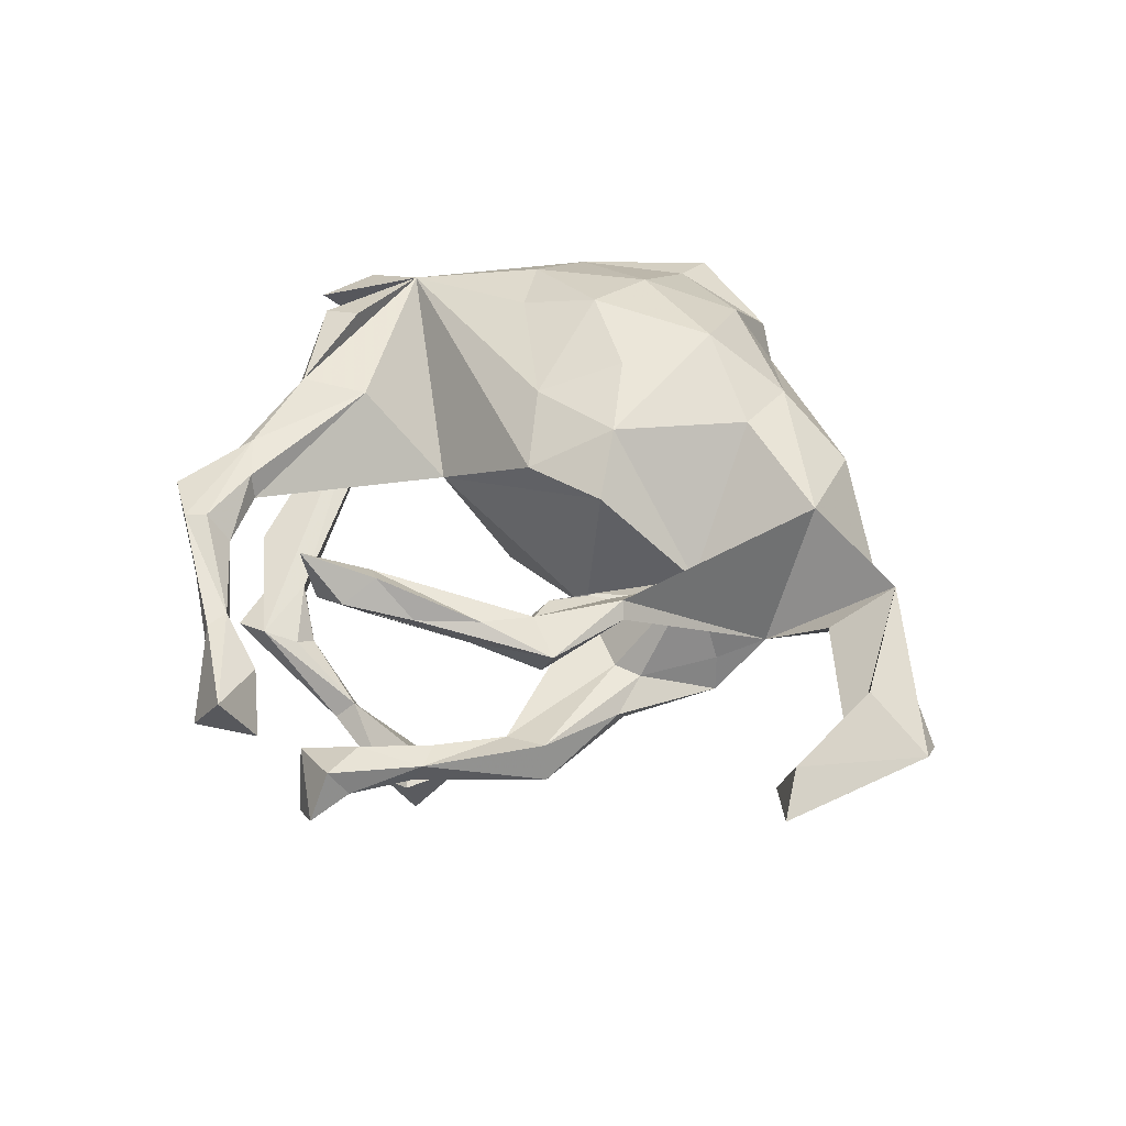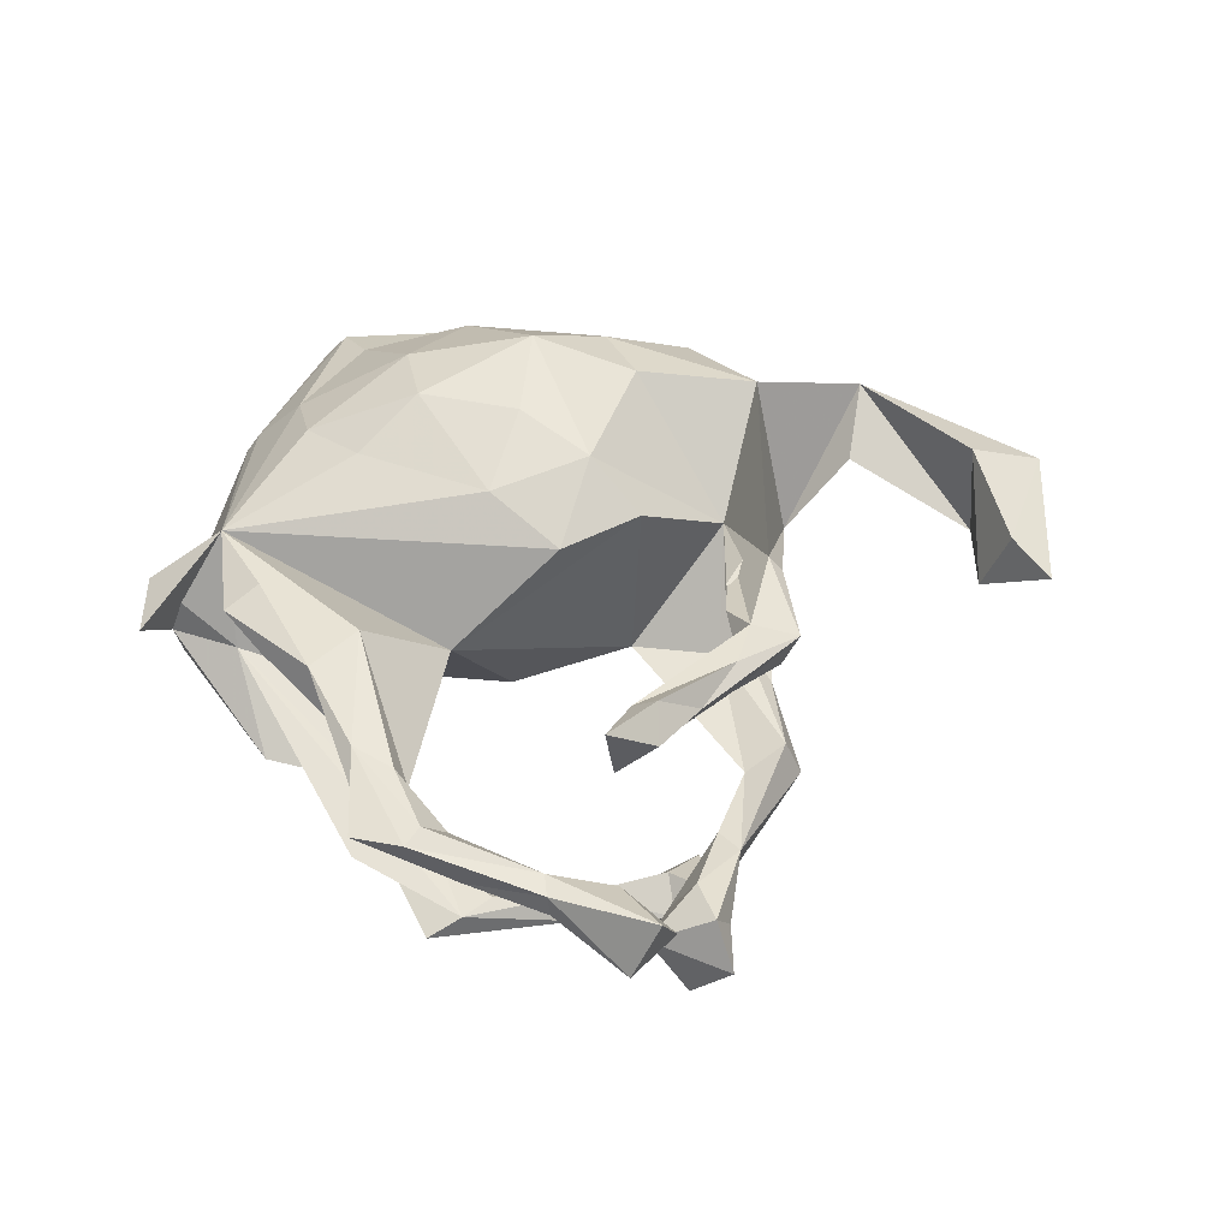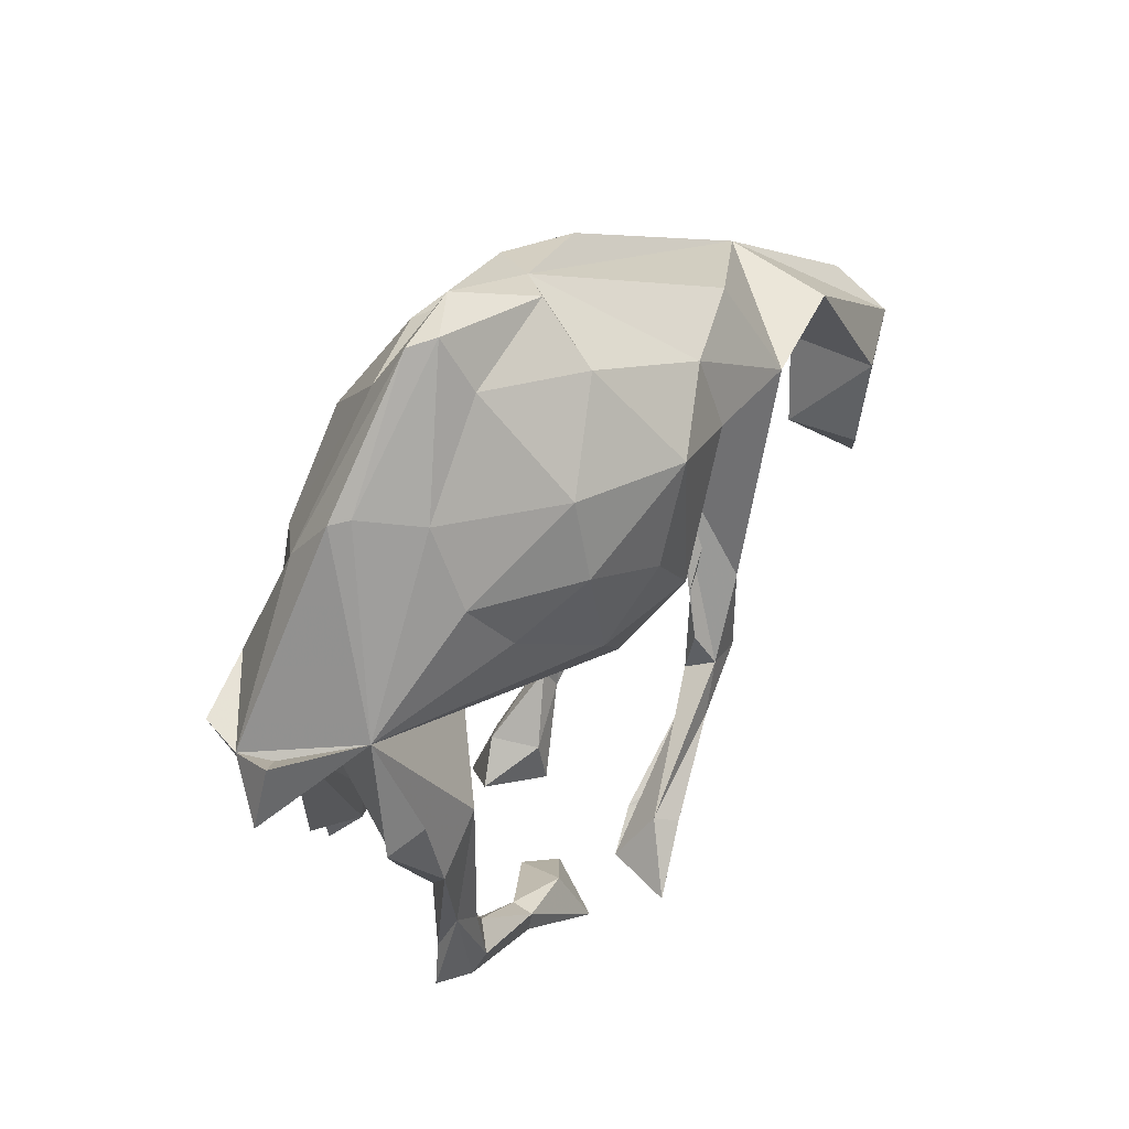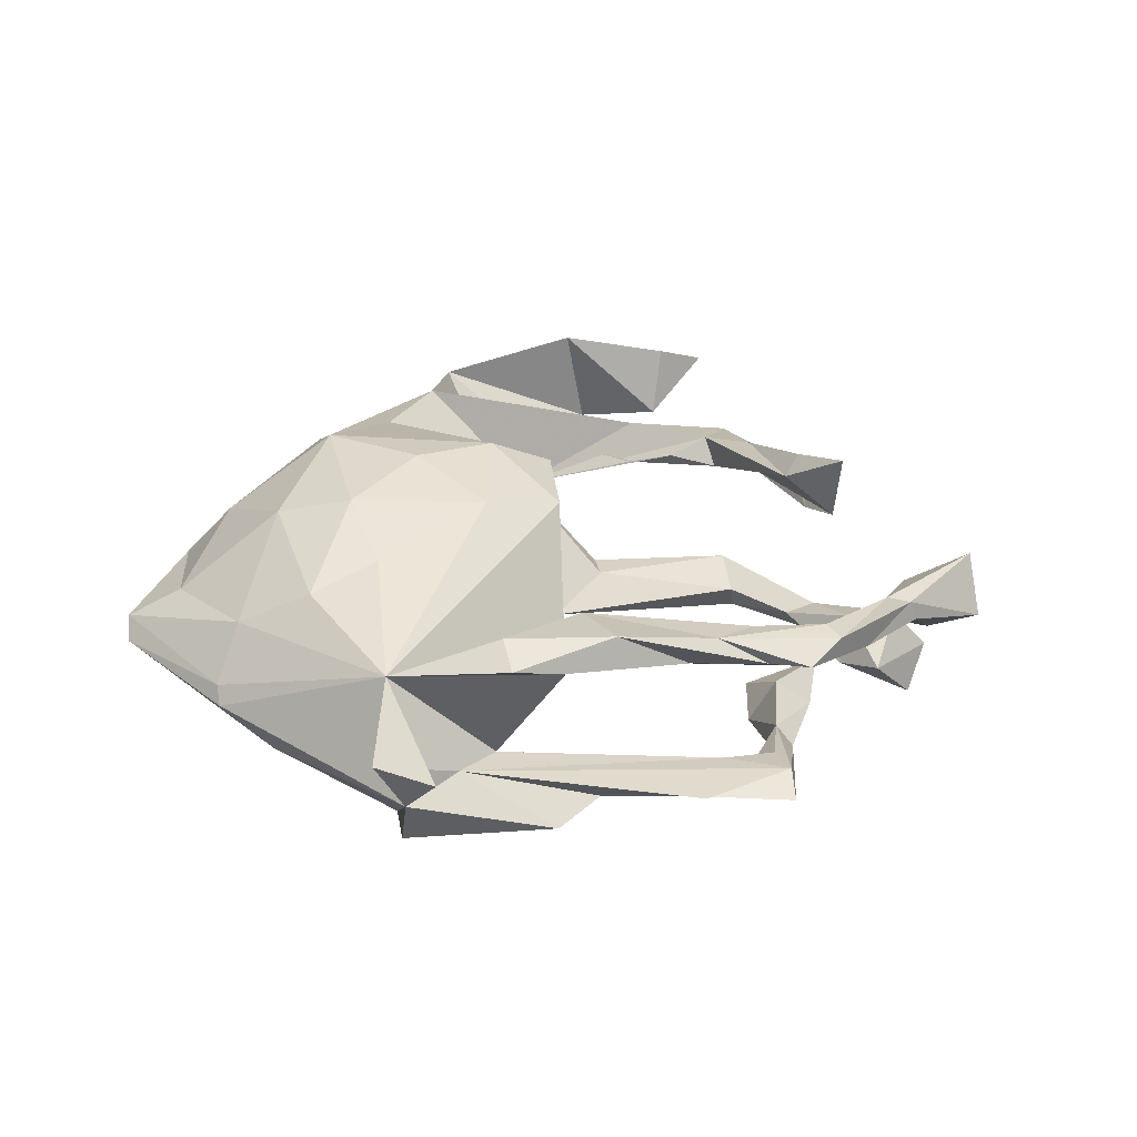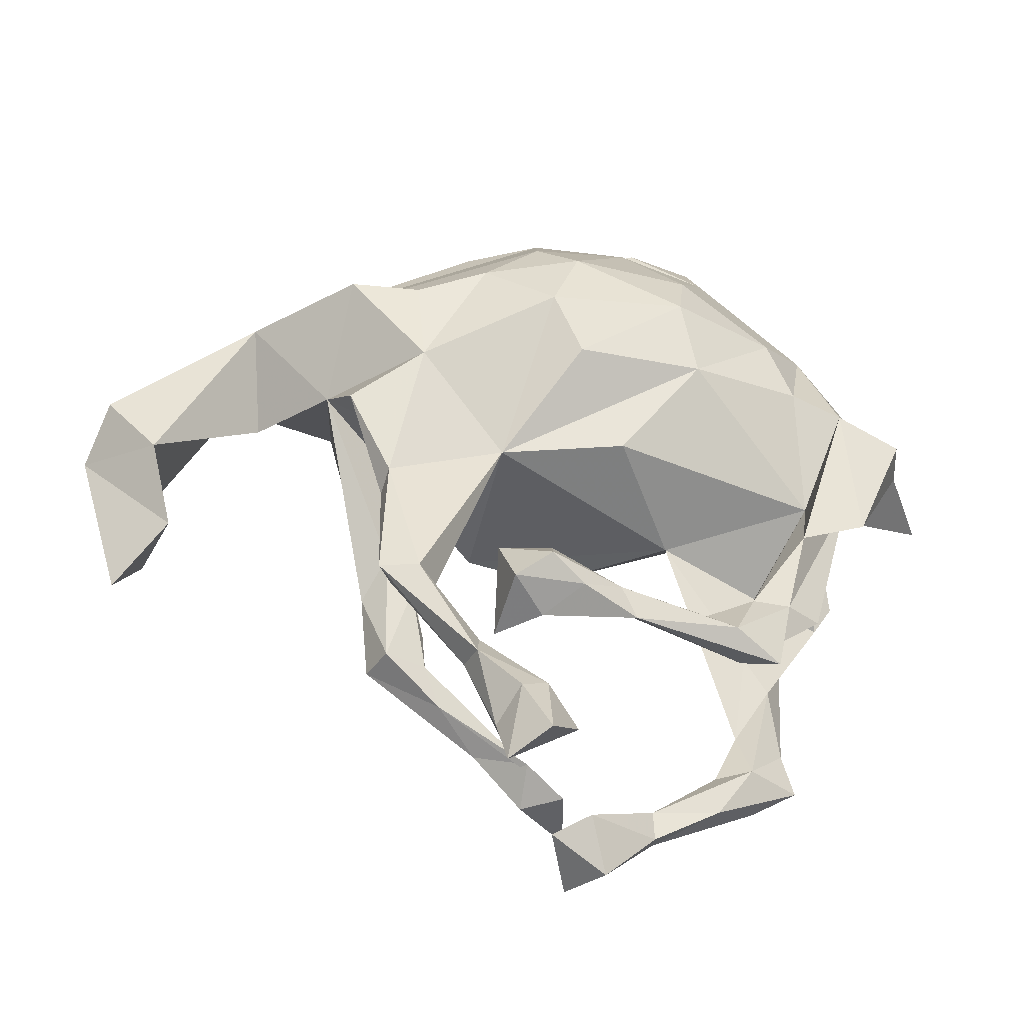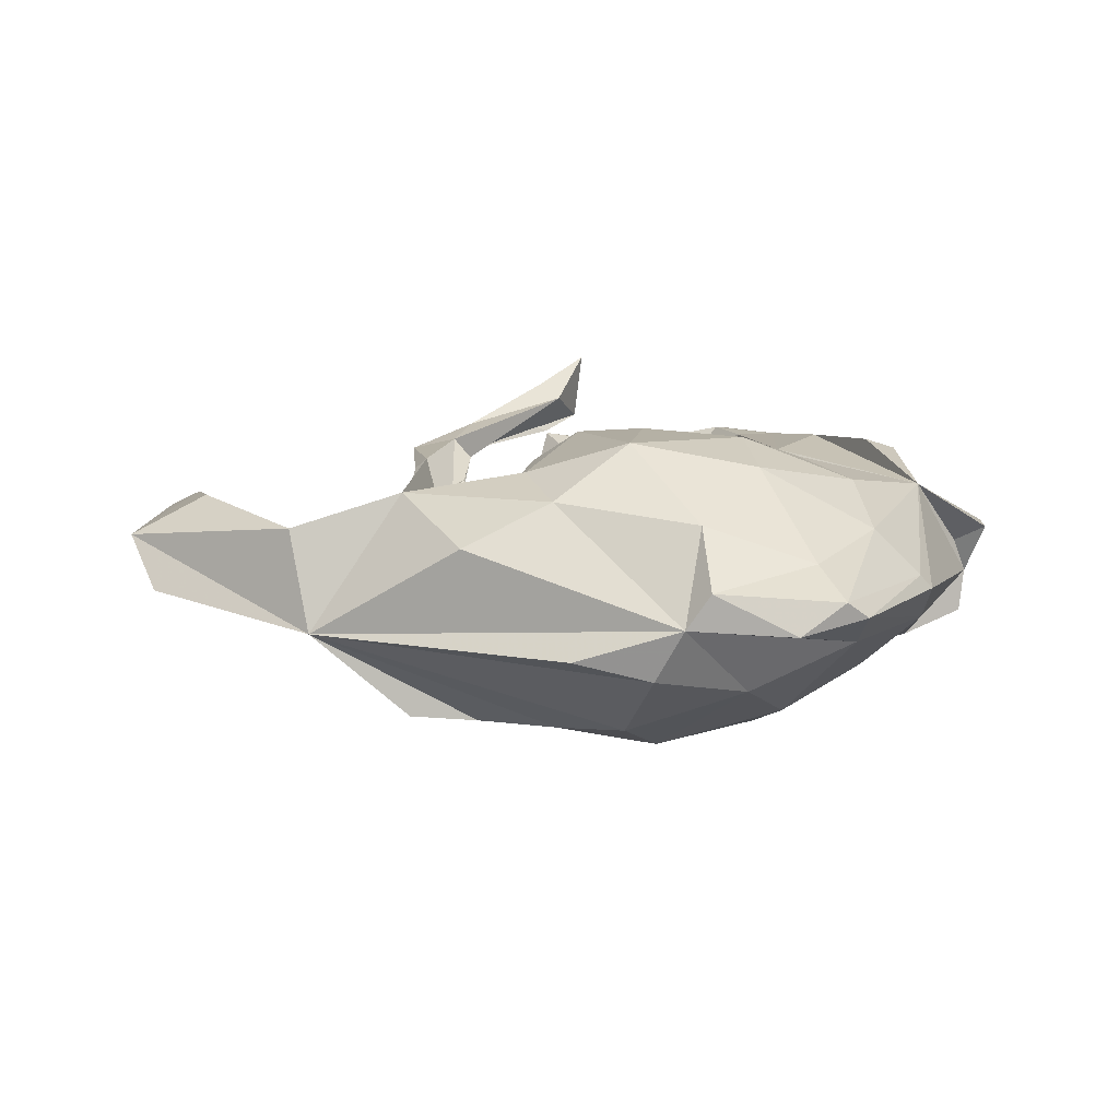
<metadata>
{"format":"obj","ext":"obj","renderer":"f3d","projection":"perspective","resolution":1024,"background":"white","views":[{"elev":51.4,"azim":45.0,"up":"+Z"},{"elev":50.3,"azim":-14.3,"up":"+Z"},{"elev":45.5,"azim":-50.0,"up":"+Y"},{"elev":31.2,"azim":-82.8,"up":"+Z"},{"elev":-42.8,"azim":171.7,"up":"+Y"},{"elev":9.9,"azim":169.1,"up":"+Z"}]}
</metadata>
<code>
v -0.08317 -0.5072 0.2886
v -0.003683 -0.4966 0.2221
v 0.009086 0.322 0.2298
v -0.04727 0.1673 0.2334
v 0.009352 -0.4371 0.246
v 0.03687 0.06022 0.2178
v 0.1593 0.255 0.1796
v 0.2464 0.04016 0.02844
v -0.1239 0.04435 0.199
v 0.3467 0.2156 0.1474
v 0.6433 -0.162 0.1041
v 0.1389 0.3723 0.1495
v 0.1505 -0.3515 0.1862
v -0.1894 0.2462 0.2254
v -0.3622 0.2772 0.1575
v -0.184 0.3661 0.1934
v -0.06784 -0.497 0.1826
v 0.0938 -0.02749 0.1617
v 0.2593 -0.1453 0.1522
v 0.192 -0.277 0.1688
v 0.2613 -0.3027 0.1514
v 0.6389 0.01291 0.1233
v -0.006179 -0.4524 0.159
v 0.6863 -0.2303 0.07356
v -0.299 0.1836 0.1846
v 0.07785 -0.4245 0.19
v 0.3668 0.09449 -0.07612
v -0.4861 -0.03614 0.1817
v -0.4435 -0.1979 0.1715
v -0.02304 -0.4191 0.2222
v -0.3582 -0.136 0.1547
v 0.5228 0.2177 0.09682
v -0.5225 0.1312 0.1265
v 0.1716 -0.2223 0.1418
v 0.2803 0.3785 0.08349
v 0.2771 -0.1621 0.1336
v 0.2346 -0.3025 0.09368
v 0.1943 -0.1486 0.1126
v -0.06561 0.4777 0.124
v 0.7598 0.01961 0.06329
v 0.1419 -0.3674 0.1391
v -0.4083 -0.3421 0.158
v -0.3573 -0.391 0.1507
v 0.1678 -0.2956 0.1284
v 0.241 -0.09134 0.0994
v -0.3605 0.3928 0.09729
v -0.05647 -0.716 0.1226
v -0.5045 -0.13 0.1407
v -0.37 -0.5219 0.1482
v -0.5439 -0.05786 0.1629
v -0.4196 -0.4178 0.1272
v -0.03994 -0.06053 0.1591
v -0.3418 -0.4977 0.153
v 0.6439 -0.01494 -0.039
v -0.195 -0.6247 0.1102
v -0.232 0.5205 0.06803
v -0.4406 -0.4816 0.1392
v -0.1896 -0.5885 0.1127
v -0.3028 -0.4871 0.1092
v -0.4541 -0.01786 -0.04186
v 0.7274 0.08917 -0.01668
v -0.3421 -0.4002 0.1128
v -0.3606 -0.2481 0.08434
v -0.1904 -0.588 0.07514
v -0.4015 -0.3026 0.1061
v -0.3591 -0.4801 0.0883
v -0.3016 -0.5628 0.09385
v -0.09046 -0.6164 0.08568
v -0.193 -0.6351 0.0789
v -0.02576 0.5408 -0.02073
v -0.2202 -0.09141 0.01135
v -0.252 0.603 0.02522
v 0.6052 -0.1529 -0.003745
v -0.06209 0.5551 0.03579
v 0.4985 0.2556 -0.06269
v -0.1804 0.6068 -0.02328
v -0.4298 0.413 0.02612
v -0.5325 0.02501 -0.02535
v 0.4761 0.1144 0.03904
v -0.6714 0.03346 0.04675
v -0.02322 -0.6768 0.03006
v -0.6427 0.1303 0.05103
v 0.07713 -0.04054 -0.13
v -0.1062 -0.7355 0.04012
v -0.2879 0.5947 -0.00057
v -0.6237 0.08877 -0.02921
v -0.4522 0.4054 0.003427
v 0.1335 0.4867 -0.07326
v -0.298 0.5081 -0.05391
v -0.07983 -0.6584 -0.00369
v -0.14 0.4782 -0.1305
v 0.3165 0.03074 -0.1142
v -0.4648 0.3239 -0.05736
v 0.01309 0.511 -0.1029
v 0.05477 -0.6096 -0.06451
v 0.04648 -0.5356 -0.07394
v 0.1312 -0.4751 -0.1056
v -0.5061 0.1268 -0.1279
v 0.2495 -0.0854 -0.1197
v 0.08243 -0.5918 -0.1131
v 0.2493 -0.311 -0.09359
v 0.1792 -0.3313 -0.1187
v 0.2044 -0.1003 -0.1176
v 0.2724 -0.1618 -0.1322
v -0.6124 0.09813 -0.09554
v 0.109 -0.43 -0.1143
v -0.429 -0.336 -0.119
v 0.333 0.01354 -0.1714
v 0.2641 -0.1401 -0.1693
v 0.1167 -0.4811 -0.1525
v 0.2711 -0.3298 -0.1501
v 0.06741 -0.664 -0.1308
v 0.21 -0.3333 -0.167
v -0.523 -0.1215 -0.1246
v -0.4284 0.1667 -0.1292
v -0.4159 -0.1725 -0.1385
v 0.3424 0.2512 -0.2005
v -0.314 -0.3452 -0.1682
v -0.04213 -0.5872 -0.1159
v 0.05136 -0.5525 -0.1691
v -0.3033 -0.354 -0.1308
v -0.1173 -0.03473 -0.168
v 0.2189 0.09036 -0.2121
v -0.2302 0.3505 -0.1931
v 0.2328 0.2376 -0.2154
v 0.03619 -0.42 -0.2081
v 0.1187 0.2969 -0.2176
v 0.0281 0.3811 -0.2065
v -0.3746 -0.3384 -0.1552
v -0.2376 -0.4301 -0.1601
v 0.09725 -0.4845 -0.1961
v -0.2895 -0.4591 -0.1513
v 0.007404 -0.5249 -0.142
v -0.2333 -0.3982 -0.1826
v 0.008663 -0.6411 -0.1894
v -0.2422 0.1226 -0.21
v -0.03563 0.3217 -0.2454
v -0.3463 -0.4699 -0.1707
v 0.03182 -0.4799 -0.244
v -0.04056 0.108 -0.2402
v 0.007592 0.2109 -0.2569
v -0.273 -0.4408 -0.2129
v -0.2135 0.2472 -0.2335
v -0.1143 -0.4569 -0.2316
v -0.09749 -0.4275 -0.2047
v -0.08836 -0.4142 -0.249
v 0.02217 -0.3773 -0.2807
v 0.1003 -0.3678 -0.2592
v -0.02587 -0.4461 -0.2847
v 0.08077 -0.4565 -0.3023
v 0.02696 -0.4206 -0.3203
v -0.385 0.2664 -0.1435
f 137 91 128
f 94 128 91
f 127 137 128
f 124 91 137
f 138 144 132
f 145 132 144
f 129 138 132
f 142 144 138
f 145 139 126
f 131 126 139
f 147 145 126
f 144 139 145
f 152 136 115
f 60 115 136
f 93 152 115
f 143 136 152
f 124 143 152
f 140 136 143
f 75 127 128
f 141 137 127
f 123 141 127
f 143 137 141
f 125 127 75
f 117 125 75
f 123 127 125
f 89 124 152
f 137 143 124
f 89 91 124
f 149 139 144
f 146 149 144
f 150 139 149
f 151 150 149
f 131 139 150
f 129 142 138
f 146 144 142
f 134 146 142
f 151 149 146
f 147 151 146
f 148 147 126
f 146 145 147
f 134 145 146
f 150 148 131
f 126 131 148
f 151 148 150
f 130 145 134
f 83 136 140
f 141 140 143
f 83 140 141
f 148 151 147
f 21 19 20
f 8 20 19
f 13 21 20
f 36 19 21
f 30 13 20
f 26 21 13
f 5 13 30
f 44 30 20
f 5 26 13
f 41 21 26
f 1 5 30
f 2 26 5
f 23 26 2
f 17 23 2
f 41 26 23
f 1 2 5
f 14 3 16
f 39 16 3
f 15 14 16
f 4 3 14
f 6 3 4
f 9 6 4
f 7 3 6
f 9 4 14
f 17 1 30
f 41 17 30
f 2 1 17
f 12 39 3
f 56 16 39
f 25 14 15
f 46 15 16
f 12 3 7
f 10 12 7
f 9 14 25
f 33 25 15
f 8 10 7
f 35 12 10
f 8 7 6
f 33 9 25
f 18 8 6
f 52 6 9
f 32 10 27
f 19 27 10
f 19 10 8
f 52 18 6
f 83 8 18
f 71 18 52
f 33 52 9
f 71 52 33
f 40 22 11
f 73 11 22
f 24 40 11
f 32 22 40
f 34 20 8
f 122 83 71
f 18 71 83
f 129 107 78
f 132 78 107
f 116 129 78
f 132 107 129
f 114 116 78
f 118 116 60
f 98 60 116
f 98 116 114
f 105 98 114
f 118 142 129
f 134 121 130
f 132 130 121
f 118 121 134
f 60 121 118
f 142 118 134
f 116 118 129
f 132 145 130
f 83 123 109
f 108 109 123
f 113 83 109
f 141 123 83
f 136 83 122
f 60 136 122
f 27 108 123
f 117 27 123
f 71 60 122
f 117 123 125
f 75 27 117
f 98 115 60
f 96 119 95
f 112 95 119
f 97 96 95
f 133 119 96
f 135 112 119
f 100 95 112
f 90 81 84
f 47 84 81
f 69 90 84
f 68 81 90
f 72 76 85
f 89 85 76
f 74 76 72
f 77 72 85
f 93 85 89
f 70 89 76
f 39 70 74
f 76 74 70
f 87 77 85
f 93 87 85
f 33 77 87
f 72 77 46
f 33 46 77
f 56 72 46
f 70 88 94
f 75 94 88
f 91 70 94
f 88 70 75
f 35 75 70
f 86 87 93
f 86 33 87
f 80 33 86
f 33 82 78
f 86 78 82
f 60 33 78
f 48 33 60
f 80 82 33
f 80 86 82
f 10 75 35
f 86 98 105
f 86 105 114
f 78 86 114
f 92 108 27
f 99 108 92
f 8 99 92
f 104 108 99
f 8 83 103
f 102 103 83
f 27 8 92
f 103 99 8
f 101 99 103
f 104 109 108
f 101 104 99
f 111 109 104
f 113 102 83
f 101 103 102
f 78 121 60
f 132 121 78
f 33 15 46
f 12 35 70
f 12 70 39
f 56 39 74
f 16 56 46
f 74 72 56
f 90 64 68
f 58 68 64
f 69 64 90
f 55 69 84
f 24 11 73
f 73 54 40
f 61 40 54
f 24 73 40
f 22 54 73
f 75 40 61
f 75 61 54
f 120 133 110
f 106 110 133
f 100 120 110
f 135 133 120
f 135 120 112
f 100 112 120
f 135 119 133
f 89 70 91
f 128 94 75
f 115 98 93
f 86 93 98
f 89 152 93
f 79 27 75
f 37 38 45
f 8 45 38
f 36 37 45
f 44 38 37
f 41 44 37
f 34 38 44
f 20 34 44
f 8 38 34
f 51 29 65
f 48 65 29
f 66 51 65
f 42 29 51
f 31 42 43
f 53 43 42
f 57 42 51
f 37 36 21
f 41 37 21
f 30 44 41
f 49 53 42
f 59 43 53
f 49 42 57
f 66 57 51
f 23 17 41
f 58 59 53
f 62 43 59
f 58 53 49
f 67 49 57
f 55 58 49
f 67 55 49
f 47 58 55
f 68 58 47
f 81 68 47
f 27 19 36
f 45 8 27
f 48 60 71
f 32 27 79
f 54 79 75
f 31 71 33
f 63 71 62
f 31 62 71
f 65 63 62
f 65 71 63
f 65 62 66
f 59 66 62
f 67 57 66
f 64 66 59
f 31 43 62
f 64 67 66
f 69 67 64
f 58 64 59
f 55 67 69
f 84 47 55
f 100 97 95
f 106 96 97
f 97 101 102
f 106 133 96
f 97 100 110
f 111 97 110
f 102 106 97
f 113 110 106
f 102 113 106
f 111 110 113
f 101 97 111
f 104 101 111
f 109 111 113
f 29 33 28
f 50 28 33
f 75 10 32
f 48 50 33
f 29 28 50
f 40 75 32
f 22 32 54
f 79 54 32
f 29 31 33
f 48 29 50
f 42 31 29
f 71 65 48
f 36 45 27

</code>
